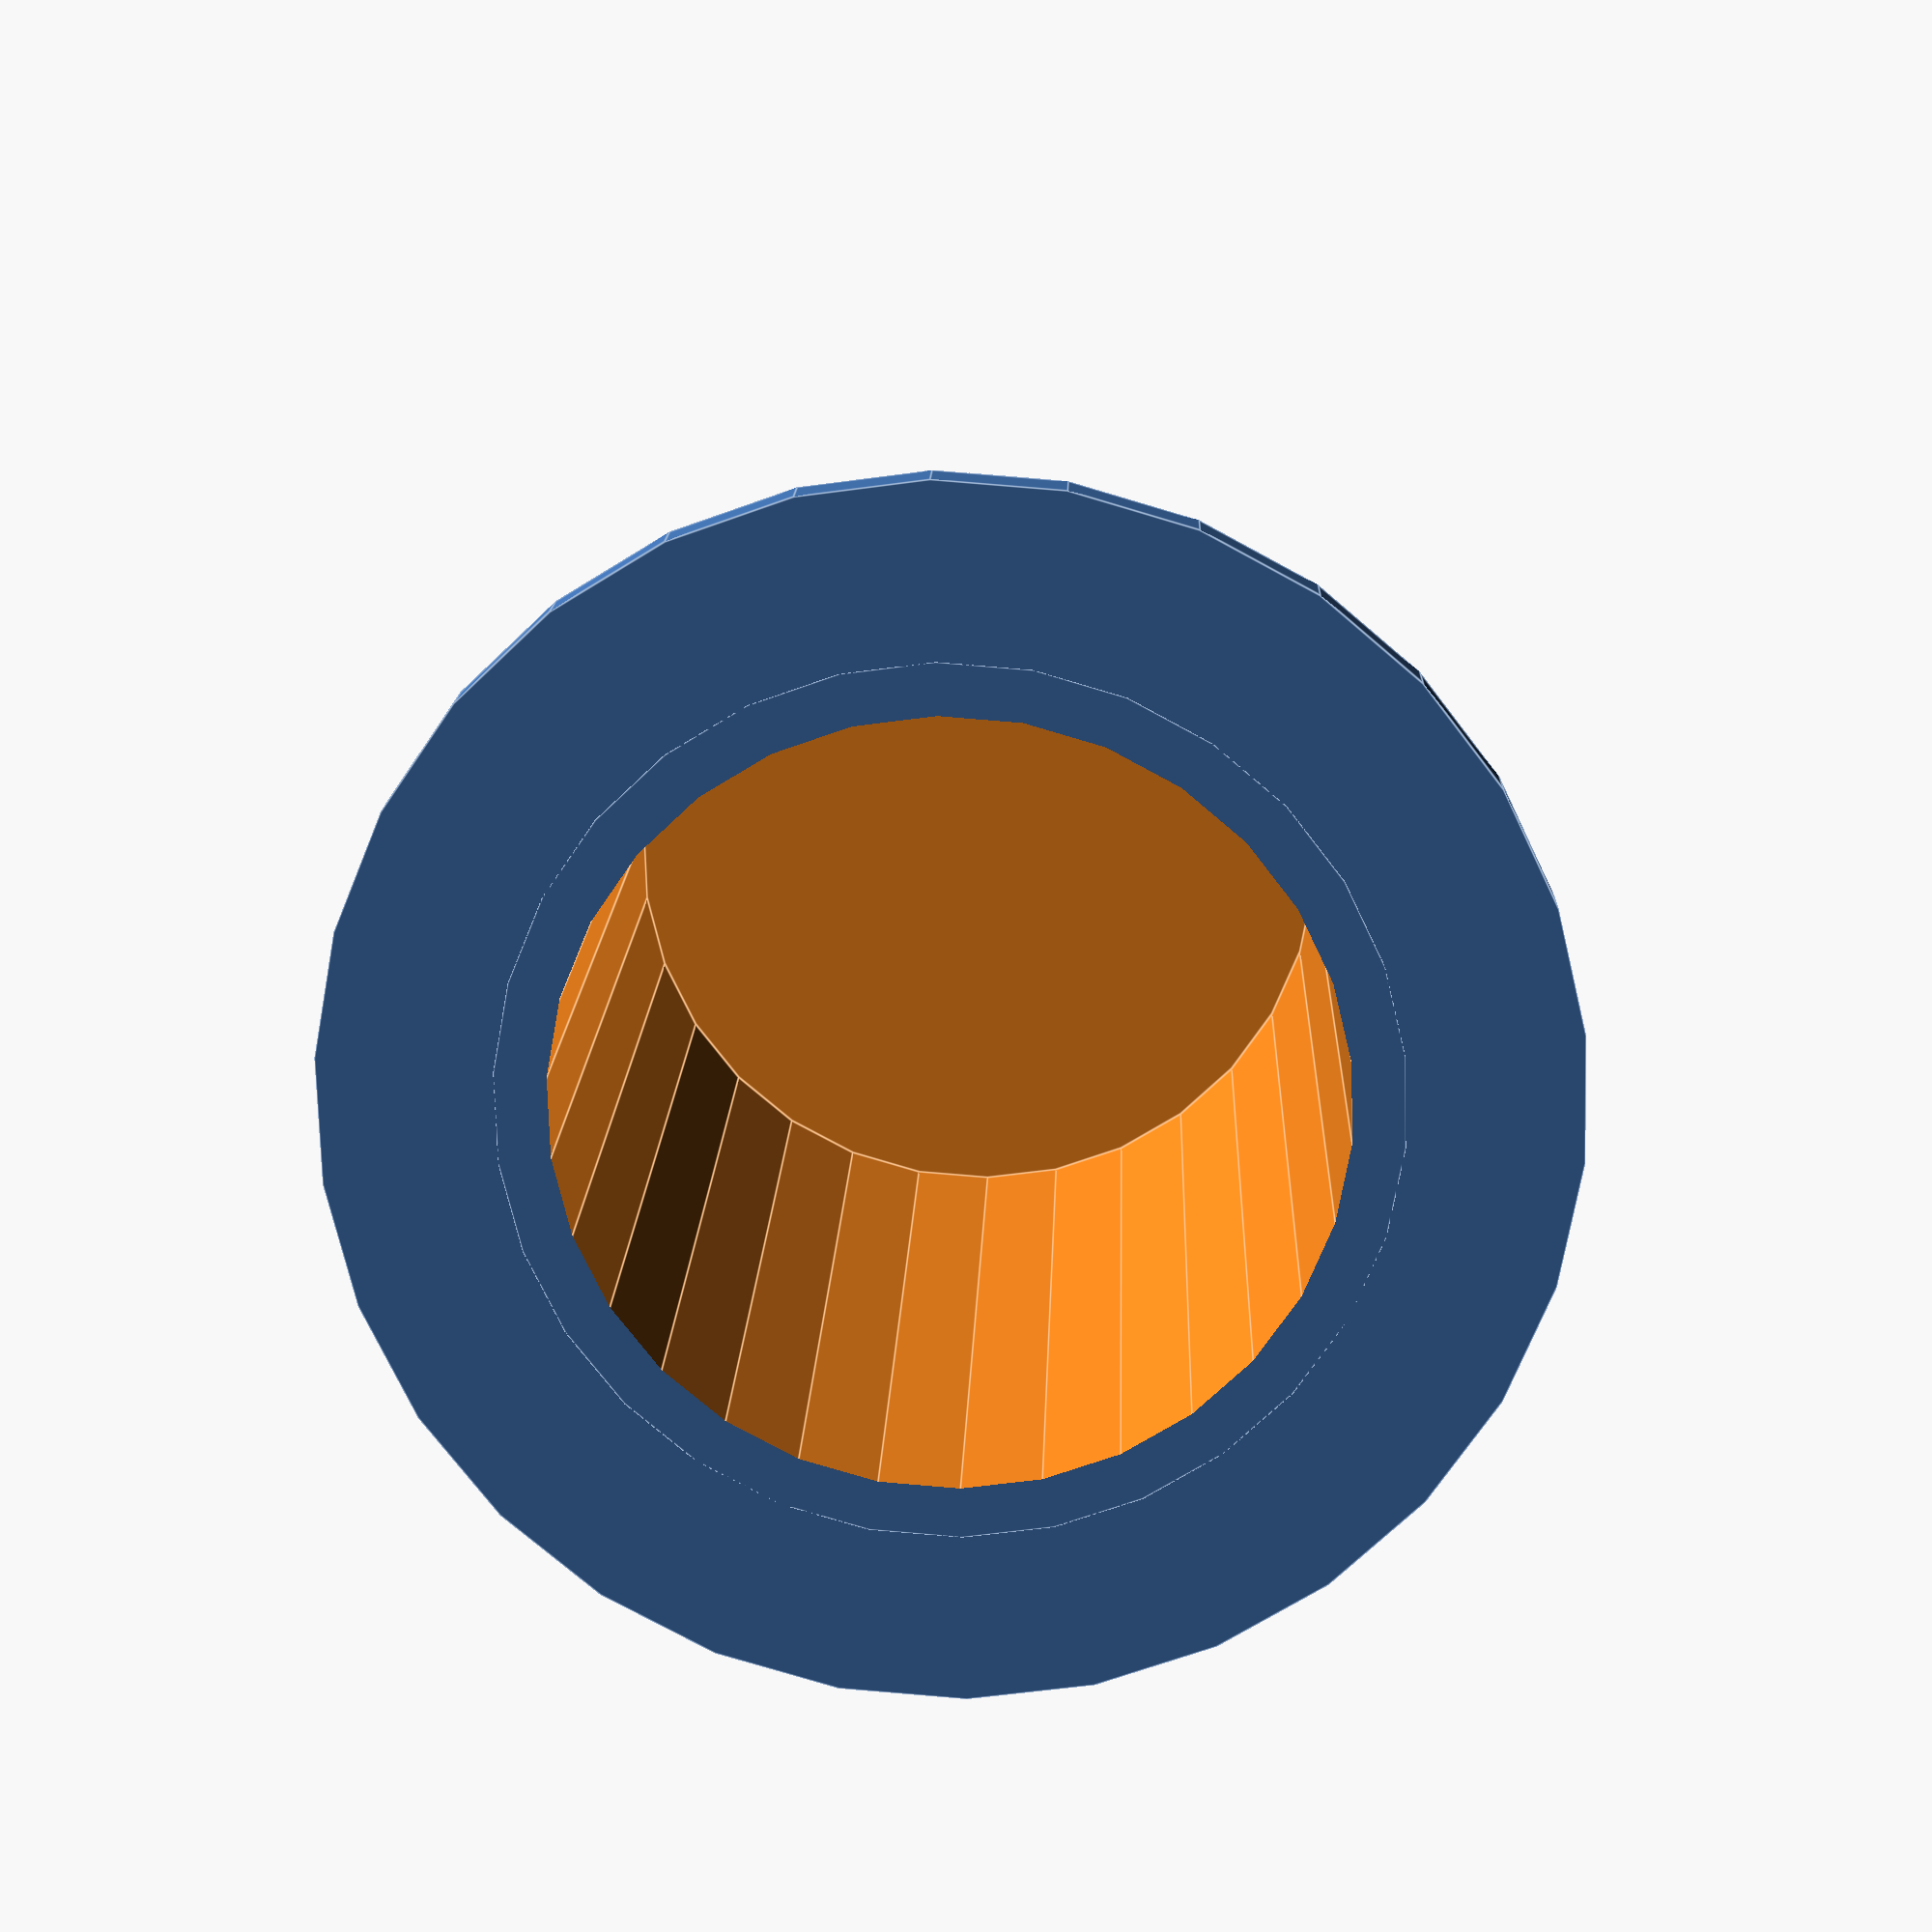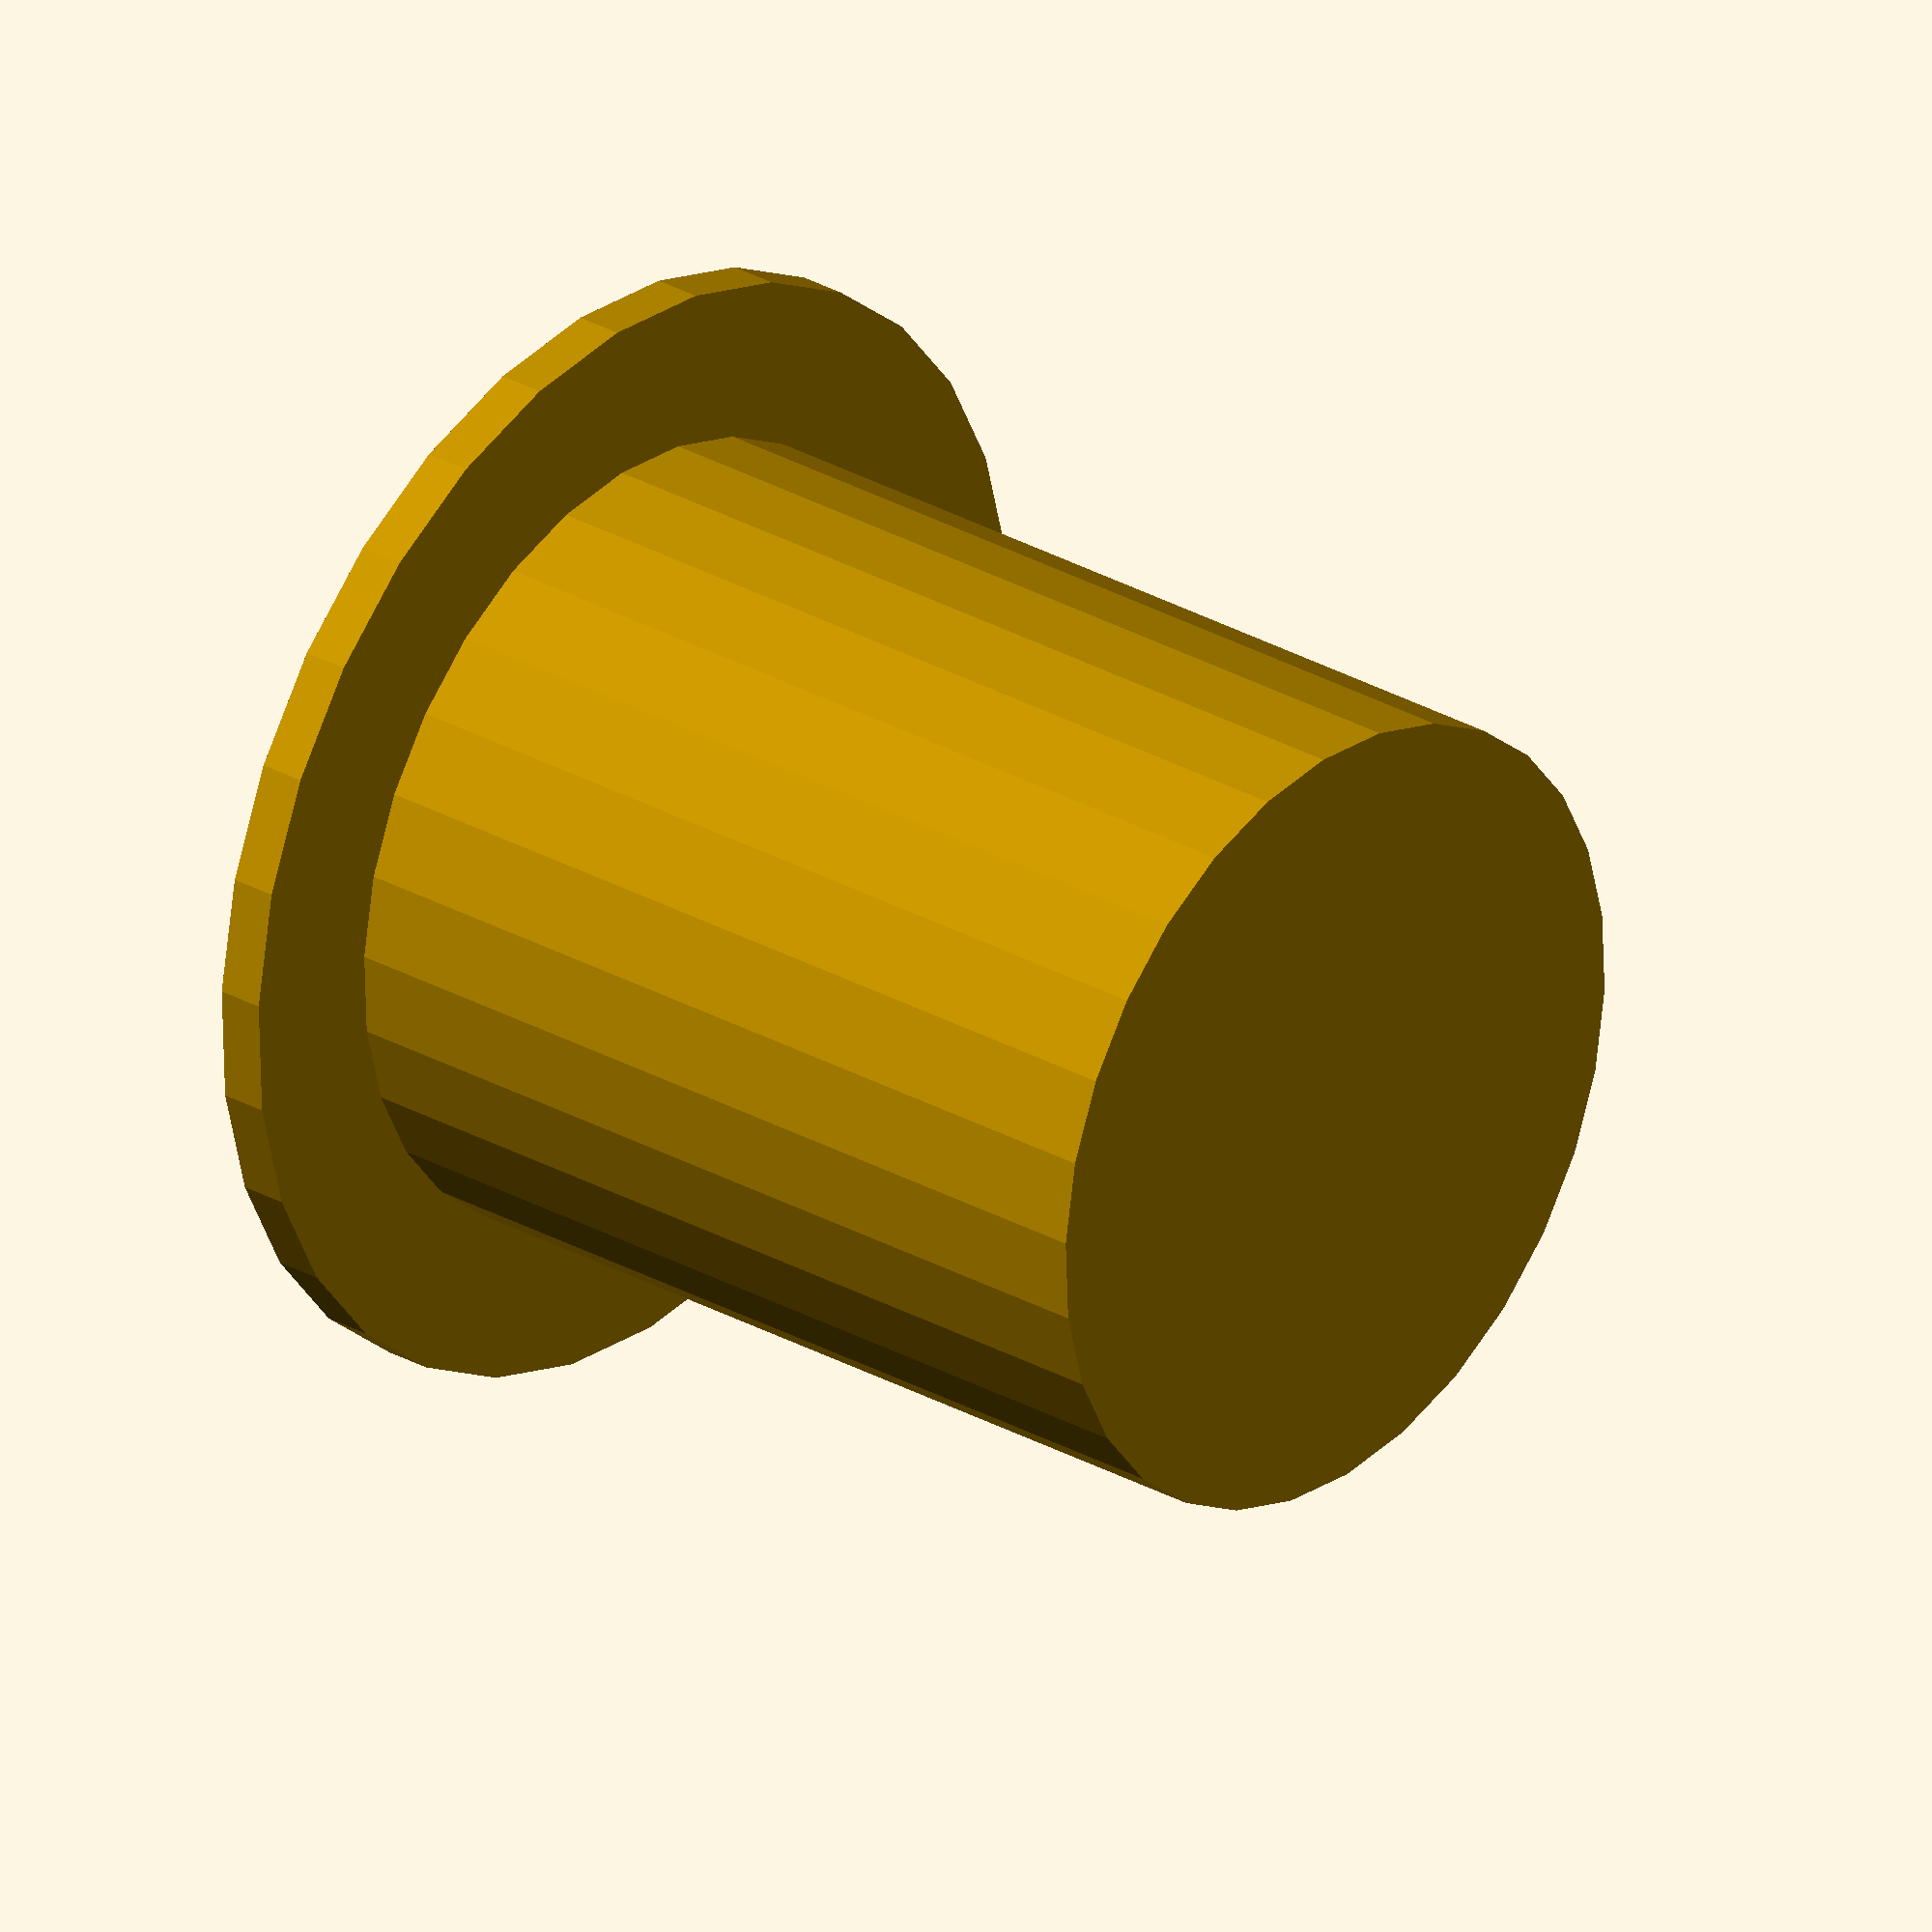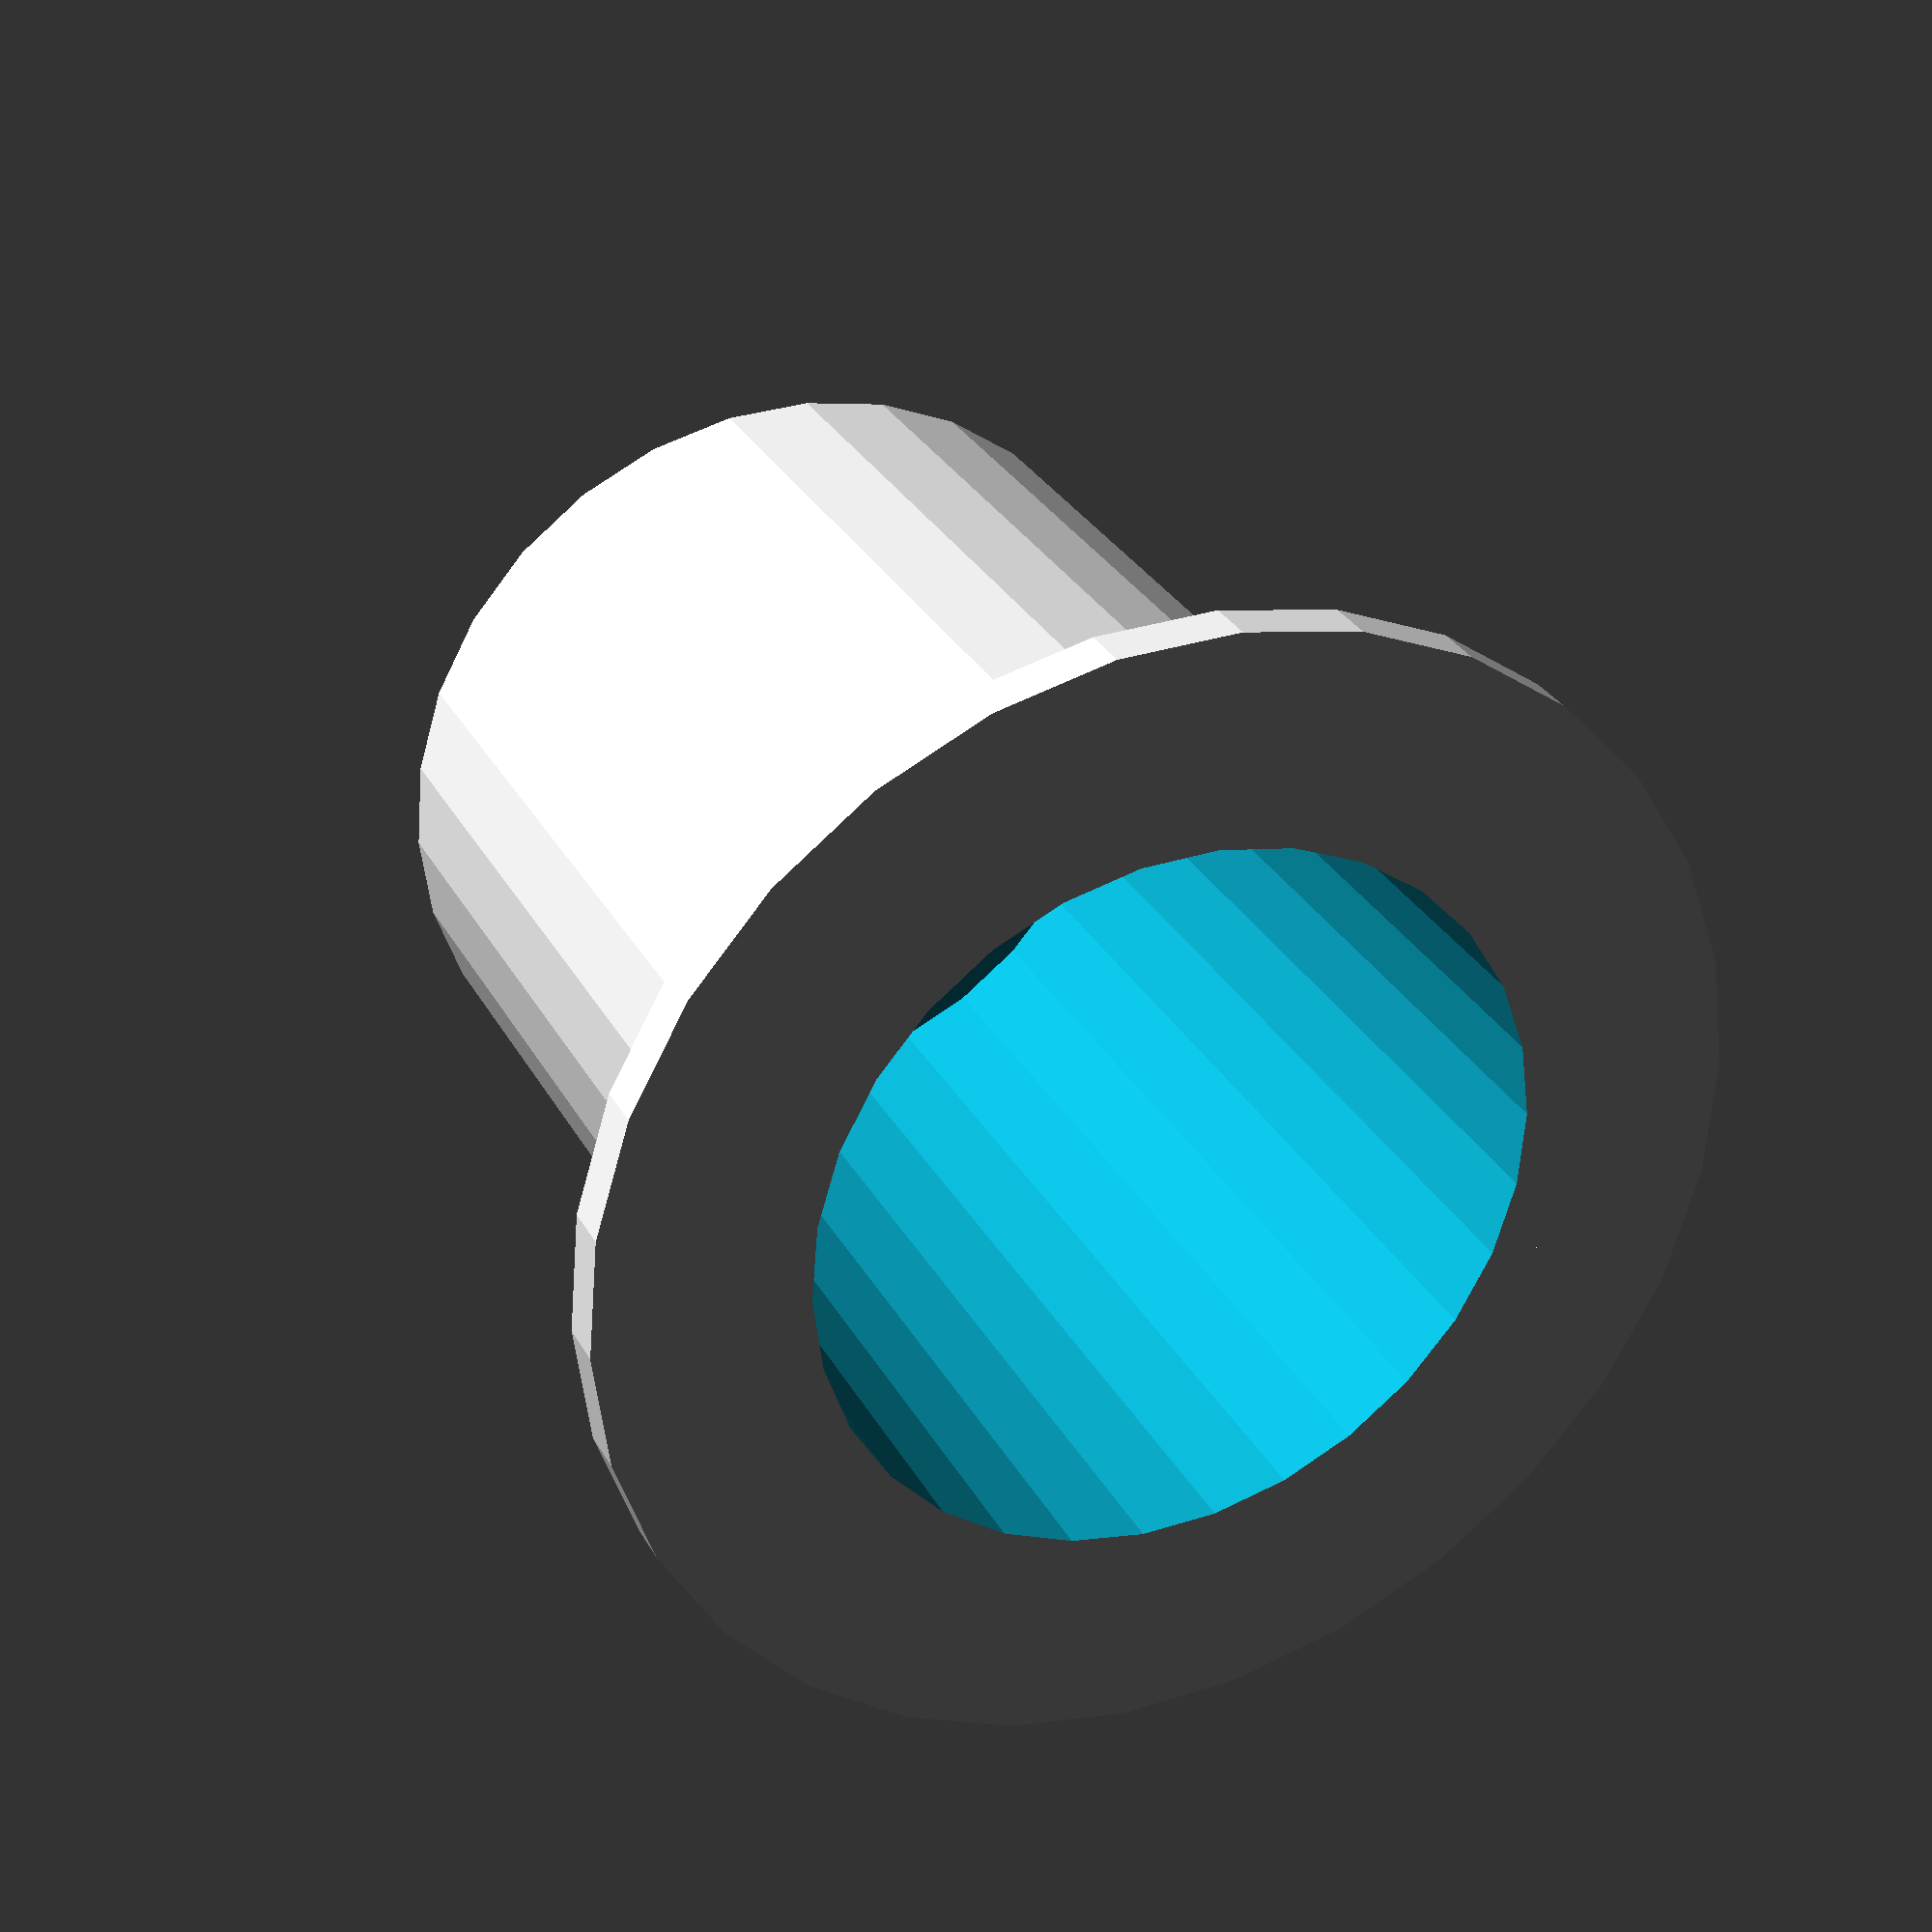
<openscad>
$fs = .1;
radius = 45/2;
height = 60;
wallThickness = 3;

module positiveVolumes()
{
   //Brim
    brimExtraRadius = 10;
    cylinder
    (
        wallThickness,
        radius + brimExtraRadius + wallThickness,
        radius + brimExtraRadius + wallThickness,
        center = false,
        $fs = $fs
    );

    //Main body of hat
    cylinder
    (
        height,
        radius + wallThickness,
        radius + wallThickness,
        center = false,
        $fs = $fs
    );
}

module hat()
{
    difference()
    {
        positiveVolumes();

        //remove interior of hat
        translate
        (
            [
                0,
                0,
                -1
            ]
        )
        {
            cylinder
            (
                height - wallThickness + 1,
                radius,
                radius,
                center = false,
                $fs = $fs
            );
        }
    }
}

module main()
{
    rotate(a=[0,0,0])
    {
        hat();
    }
}

main();
</openscad>
<views>
elev=344.4 azim=211.6 roll=181.8 proj=p view=edges
elev=331.6 azim=171.5 roll=310.7 proj=o view=wireframe
elev=330.4 azim=157.3 roll=156.2 proj=p view=wireframe
</views>
